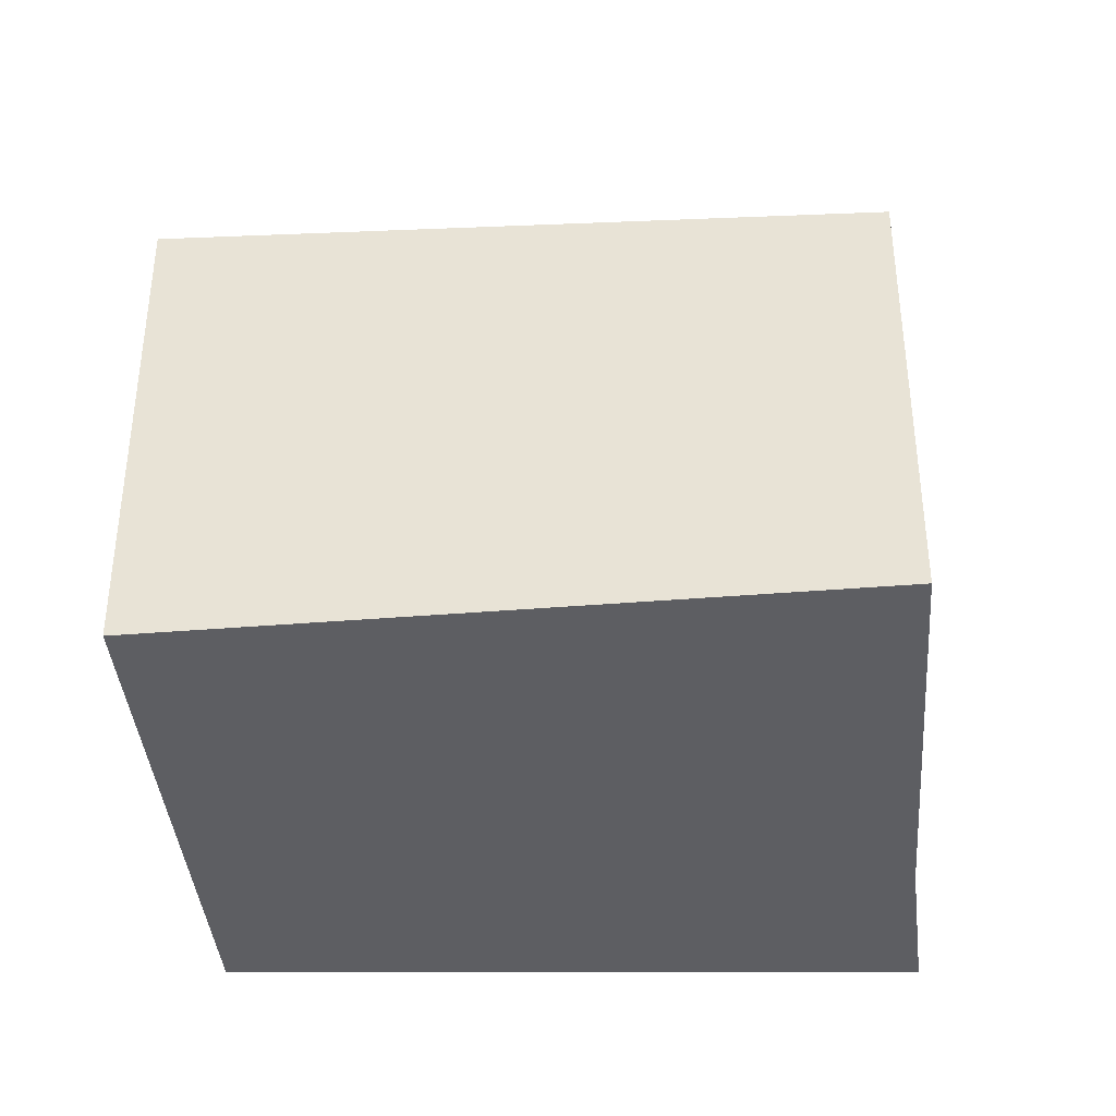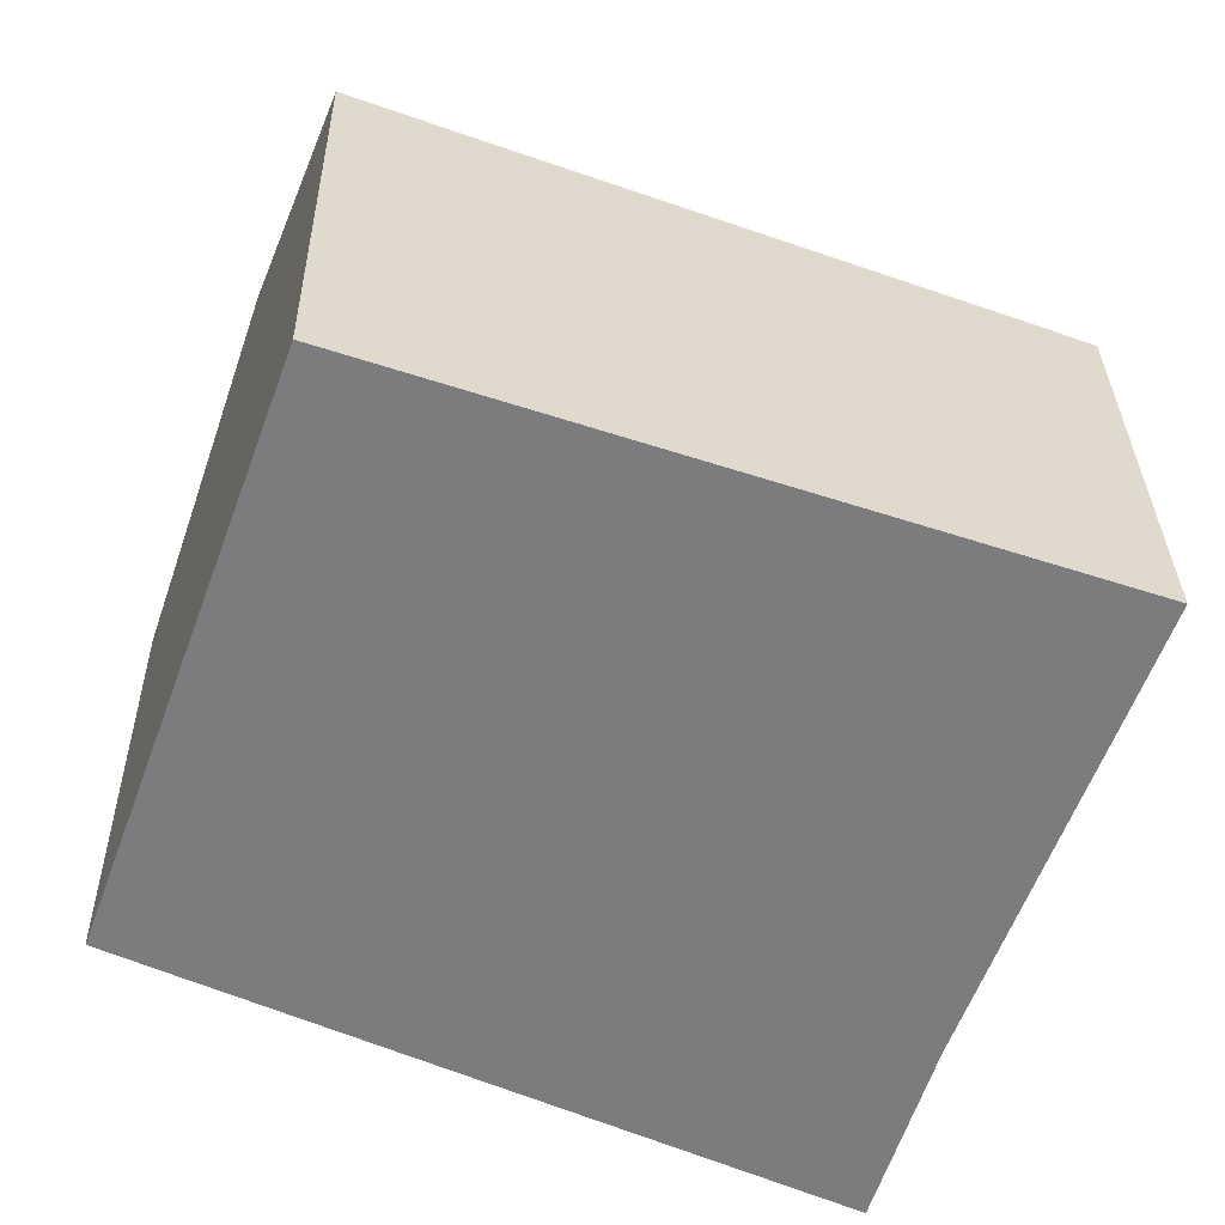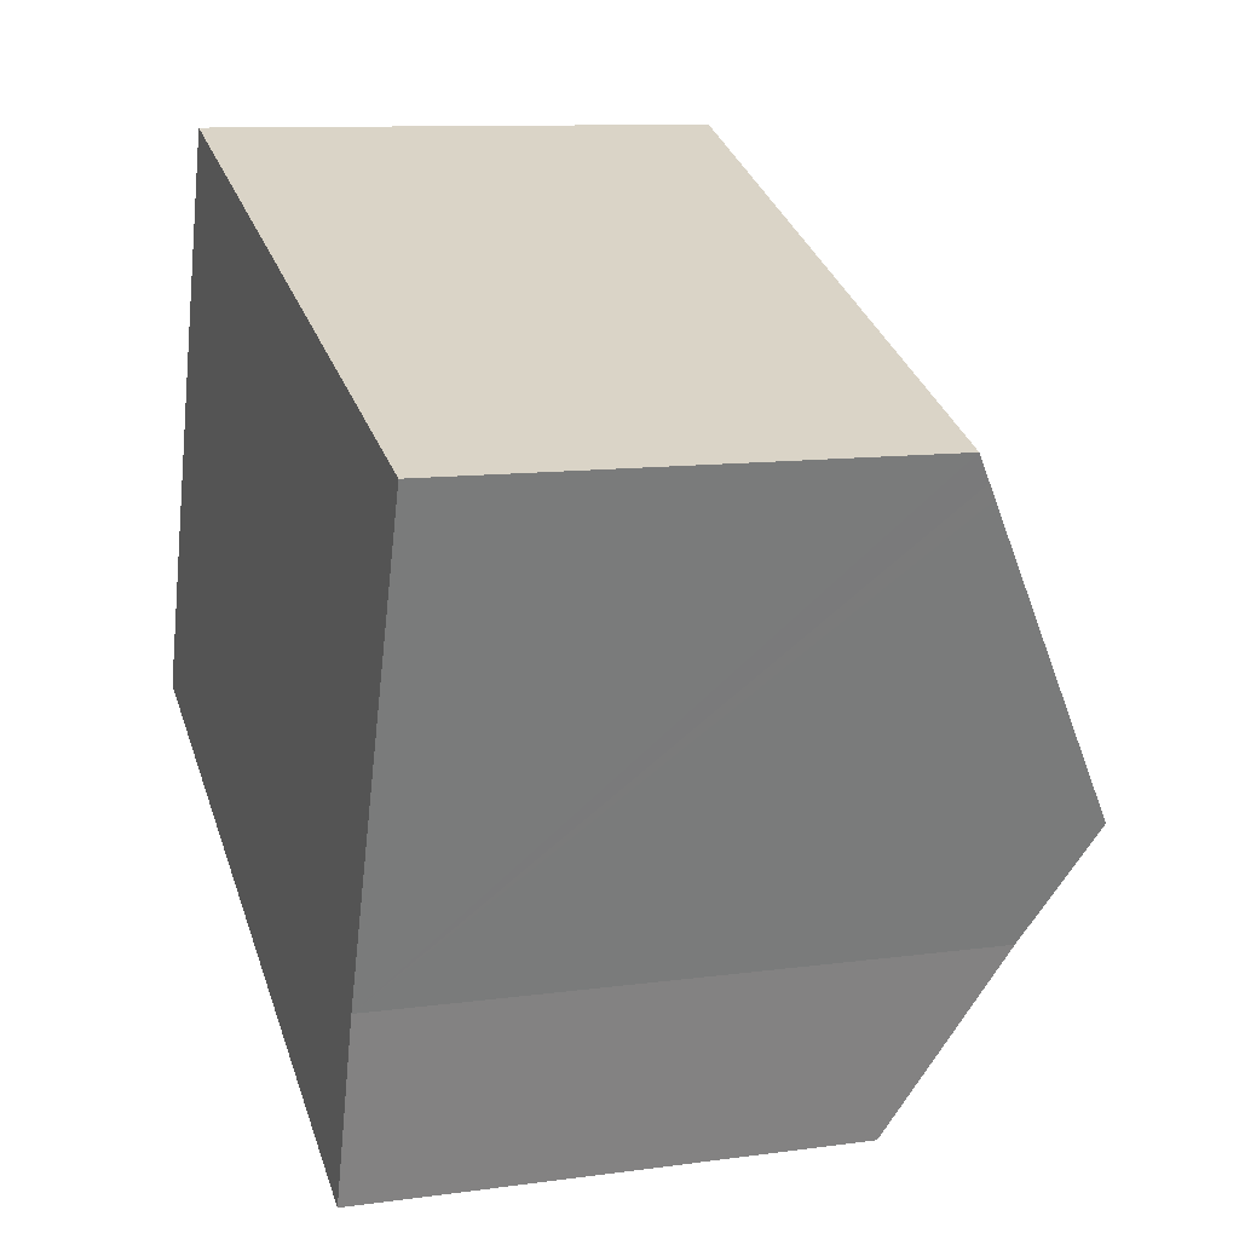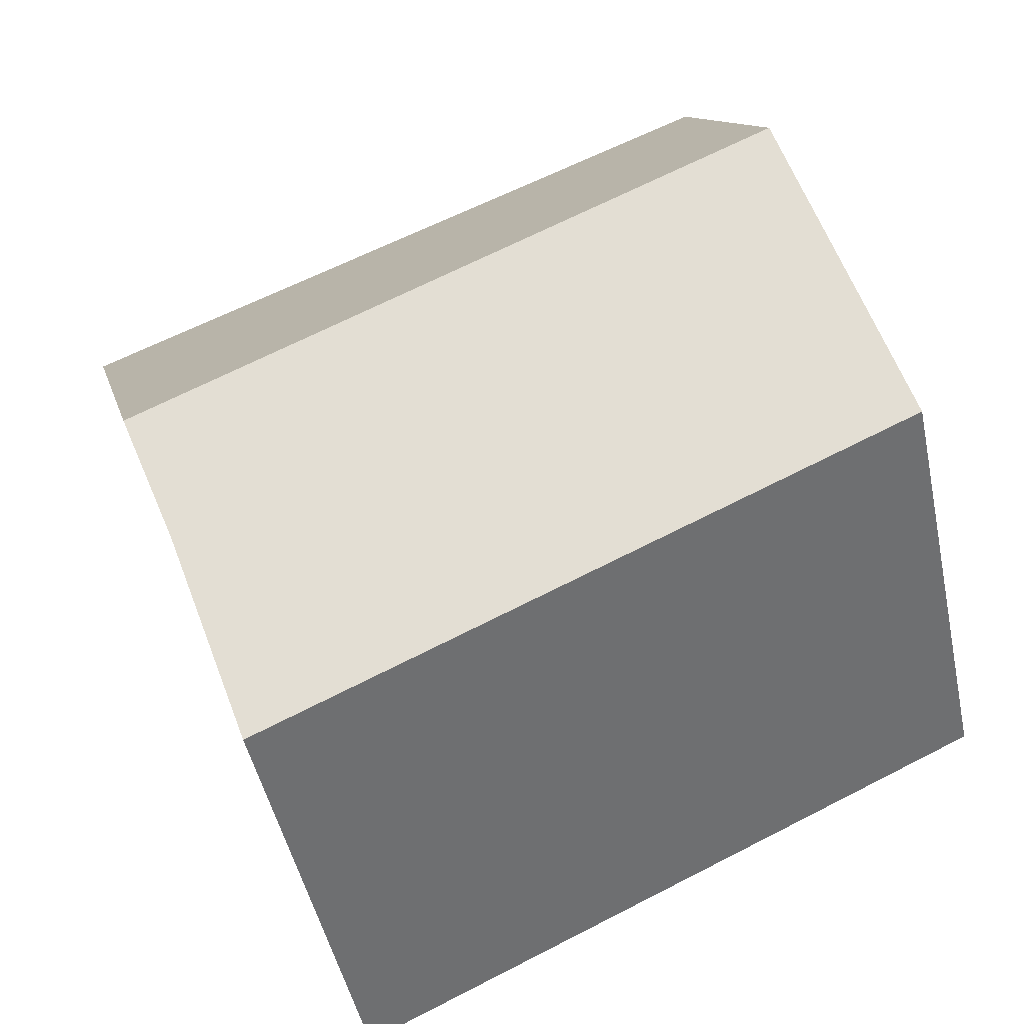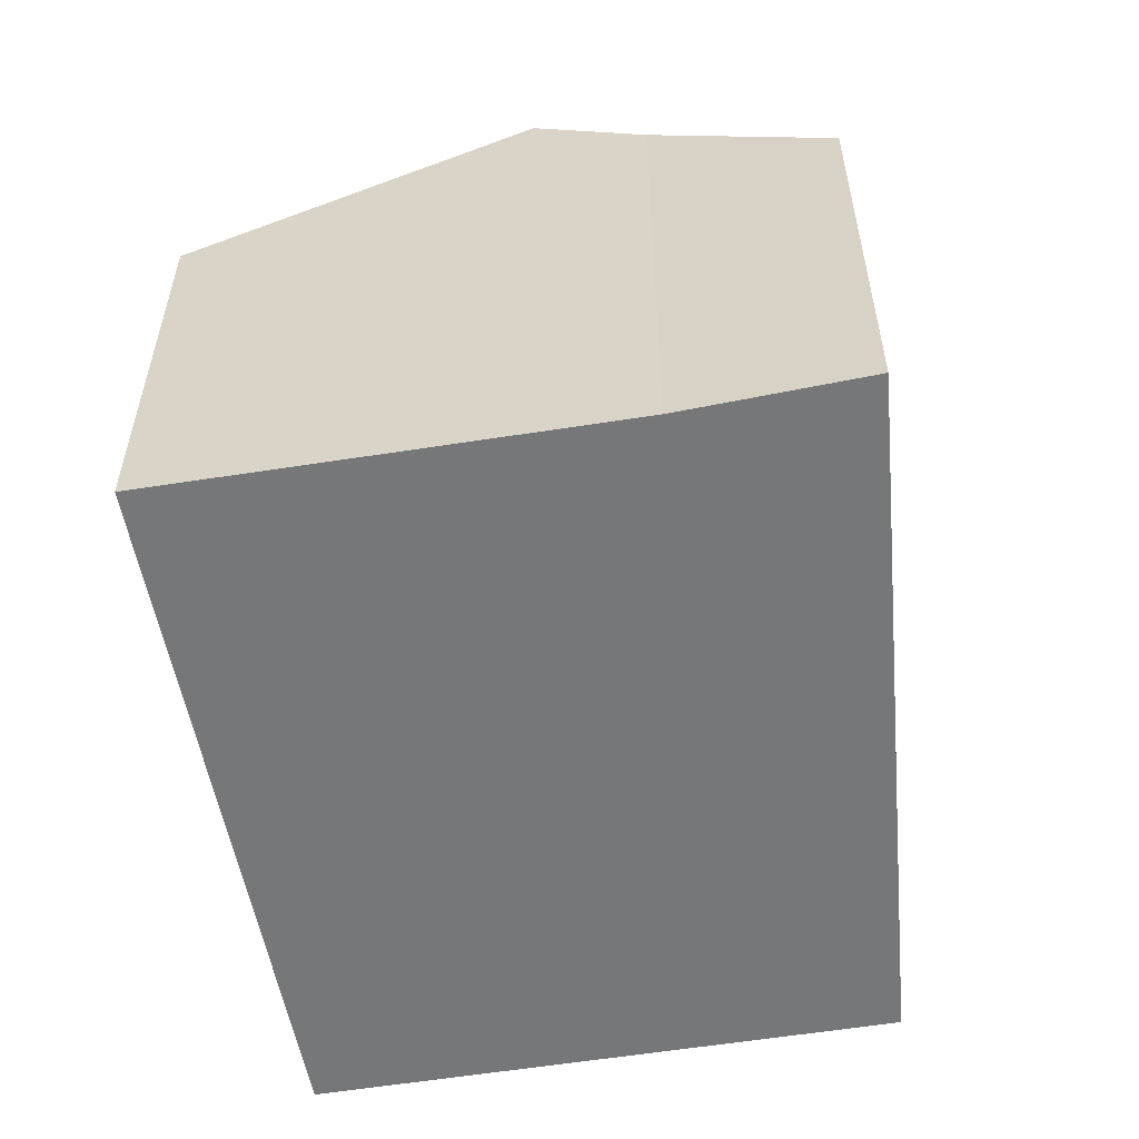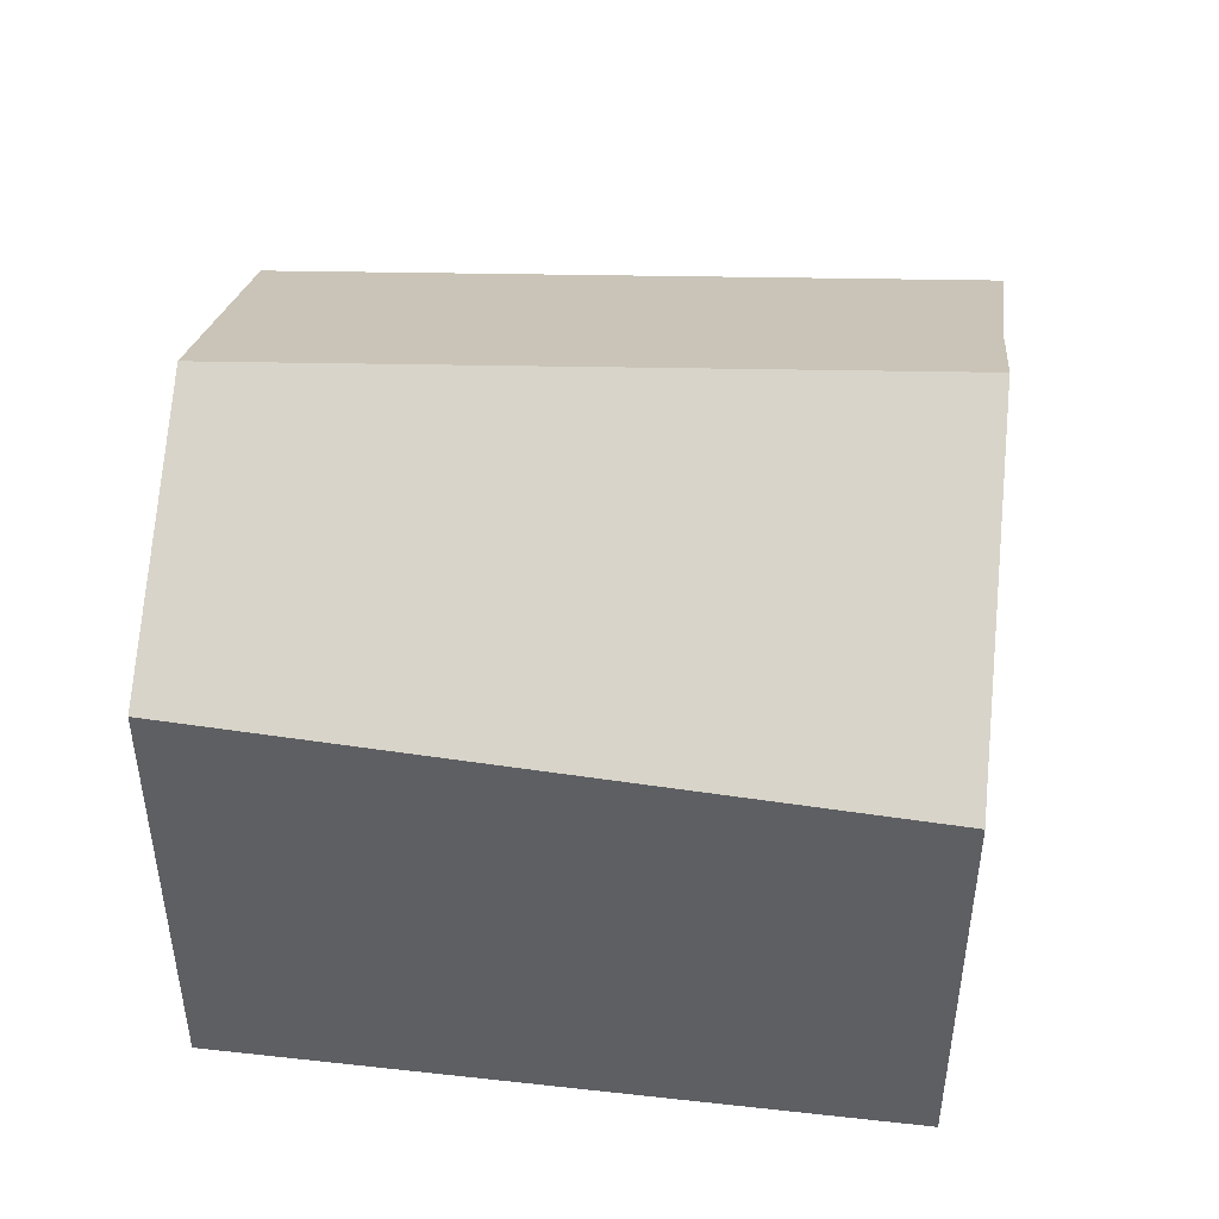
<metadata>
{"format":"obj","ext":"obj","renderer":"f3d","projection":"perspective","resolution":1024,"background":"white","views":[{"elev":-38.7,"azim":24.8,"up":"+Y"},{"elev":31.2,"azim":-0.9,"up":"+Z"},{"elev":10.4,"azim":70.8,"up":"+Z"},{"elev":-47.3,"azim":-168.1,"up":"+Z"},{"elev":-57.0,"azim":119.6,"up":"+Y"},{"elev":47.4,"azim":26.0,"up":"+Y"}]}
</metadata>
<code>
v  1.479 8.939 4.046
v  9.244 6.707 -4.278
v  0 6.707 4.107e-16
v  10.05 8.086 -1.731
v  10.62 8.939 -0.186
v  12.22 6.548 4.141
v  7.052 6.655 6.306
v  12.36 6.352 4.493
v  2.832 6.896 7.749
v  12.15 6.655 3.946
v  9.244 2.62e-16 -4.278
v  0 0 0
v  2.832 -4.745e-16 7.749
v  1.479 -2.477e-16 4.046
v  7.052 -3.861e-16 6.306
v  12.36 -2.751e-16 4.493
v  10.05 1.06e-16 -1.731
v  12.15 -2.416e-16 3.946
v  12.22 -2.536e-16 4.141
v  10.62 1.139e-17 -0.186
g defaultobject
f 1 2 3
f 2 1 4
f 4 1 5
f 6 7 8
f 7 6 9
f 9 6 10
f 9 10 1
f 1 10 5
f 11 3 2
f 3 11 12
f 12 1 3
f 1 12 9
f 9 12 13
f 13 12 14
f 13 7 9
f 7 13 8
f 8 13 15
f 8 15 16
f 17 2 4
f 2 17 11
f 10 4 5
f 4 10 17
f 17 10 6
f 17 6 8
f 17 8 16
f 17 16 18
f 18 16 19
f 17 18 20
f 15 19 16
f 19 15 18
f 18 15 20
f 20 15 13
f 20 13 17
f 17 13 14
f 17 14 11
f 11 14 12

</code>
